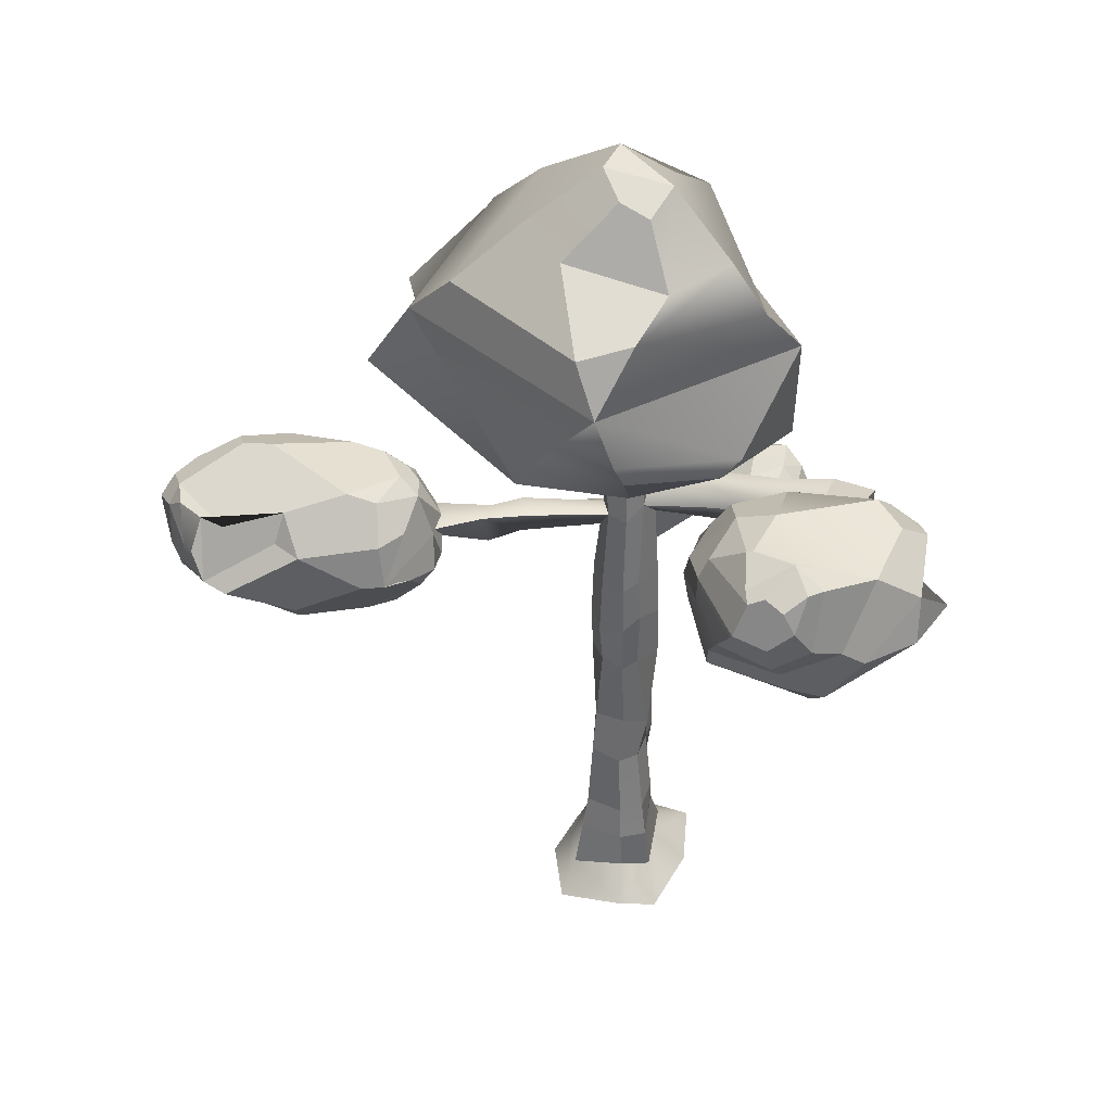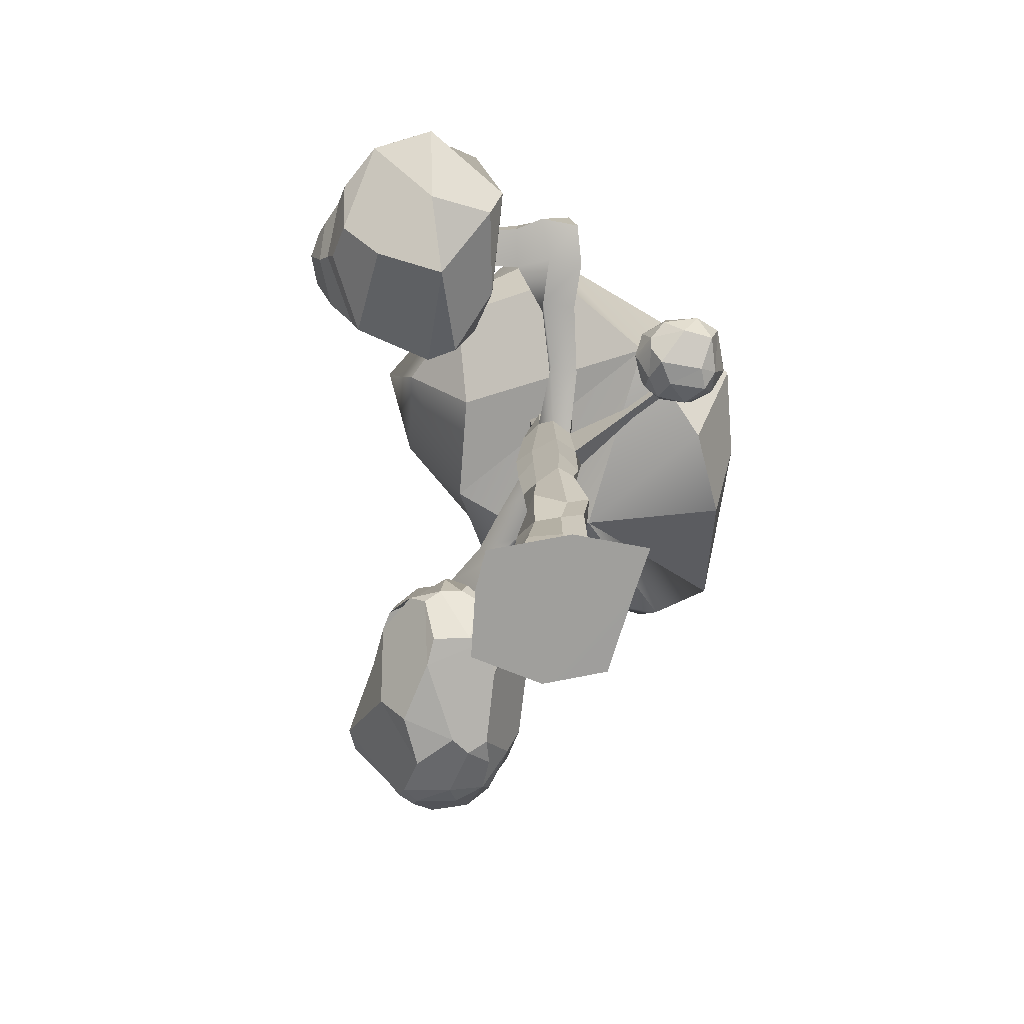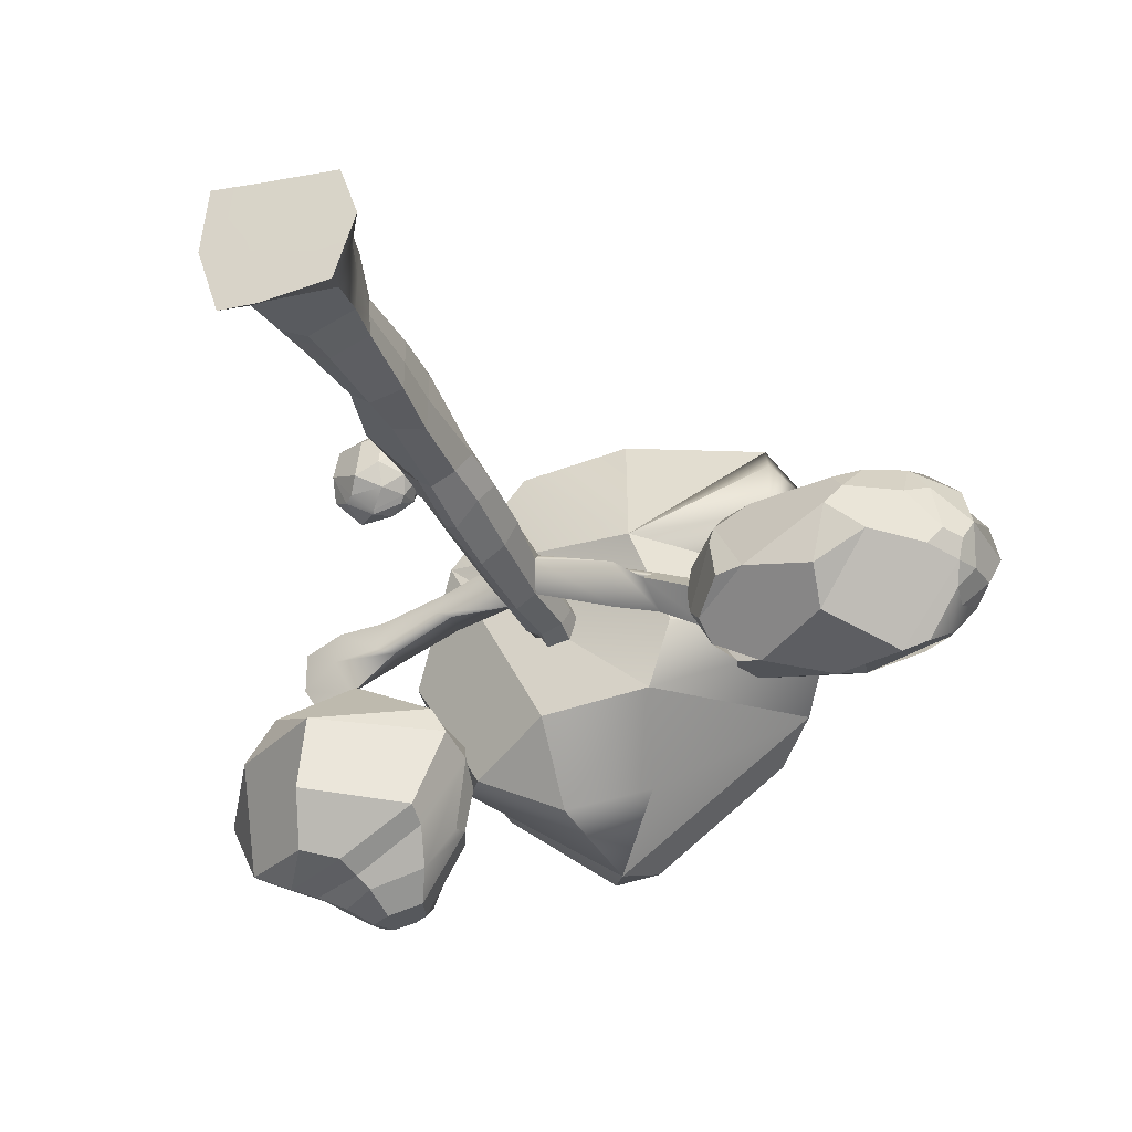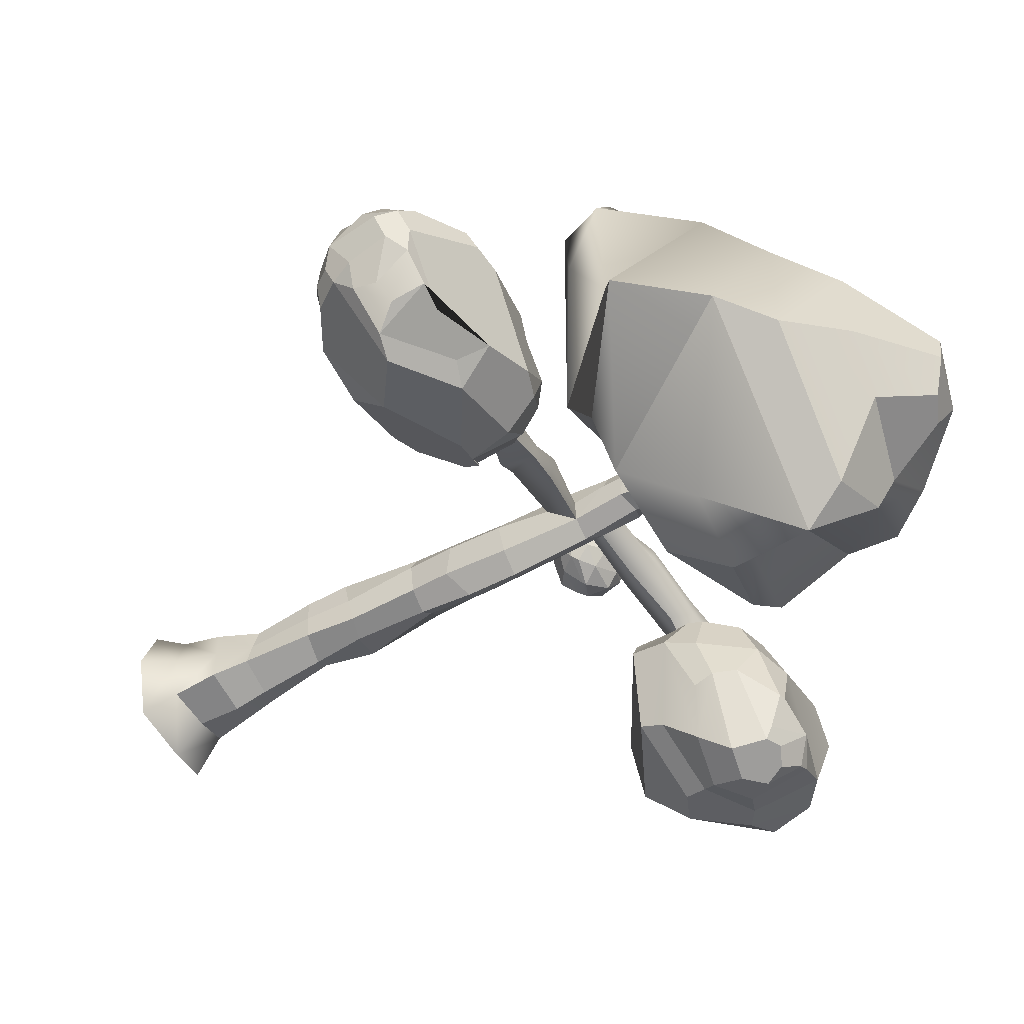
<metadata>
{"format":"obj","ext":"obj","renderer":"f3d","projection":"perspective","resolution":1024,"background":"white","views":[{"elev":39.9,"azim":-170.9,"up":"+Y"},{"elev":-71.2,"azim":-96.6,"up":"+Y"},{"elev":-38.2,"azim":22.3,"up":"+Z"},{"elev":-54.1,"azim":119.4,"up":"+Z"}]}
</metadata>
<code>
g default
v -10.54 55.39 -13.93
v -22.07 55.08 -19.35
v -23.61 56.07 -14.03
v -21.48 56.04 -10.69
v -13.75 56.65 -14.65
v -14.26 54.54 -8.874
v -9.906 54.3 -10.99
v -8.315 51.5 -10.15
v -7.016 51.22 -14.34
v -22.52 54.32 -8.911
v -15.4 52.7 -6.973
v -7.45 50.42 -10.69
v -9.439 48.51 -8.285
v -25.6 52.78 -18.28
v -25.67 54.35 -12.4
v -25.11 53.27 -9.969
v -6.505 48.46 -13.15
v -6.872 45.3 -12.4
v -9.349 46.48 -19.99
v -9.245 44.49 -19.23
v -8.184 45.12 -9.969
v -25.63 49.18 -19.54
v -21.78 48.61 -21.97
v -14.4 43.7 -7.139
v -23.04 47.86 -7.139
v -15.26 47.31 -22.88
v -15.8 45.37 -22.3
v -27.86 49.04 -14.42
v -18.86 44.12 -21.48
v -16.67 39.93 -12
v -17.6 40.61 -17.97
v -21.84 44.07 -8.148
v -23.18 41.86 -13.64
v -19.94 49.78 -22.46
v -12.39 56.58 -19.26
v -11.87 56.39 -19.27
v -8.868 53.93 -17.62
v -12.43 54.5 -23.25
v -12.15 55.17 -22.31
v -15.76 56.86 -20.77
v -13.75 55.17 -23.24
v -15.27 54.45 -23.92
v -18.15 55.63 -22.1
v -16.98 55.56 -22.84
v -8.059 52 -17.74
v -11.44 51.68 -23.87
v -14.24 51.19 -24.66
v -16.24 52.71 -24.18
v -8.067 50.32 -18.39
v -10.19 49.21 -22.26
v -17.66 50.59 -23.6
v -14.58 48.46 -23.66
g pSolid4
f 1 37 36
f 2 40 43
f 8 12 17 9
f 9 17 49 45
f 4 10 11 6
f 10 4 3 15
f 6 11 13 8
f 12 13 18 17
f 14 2 34 23
f 2 14 15 3
f 17 18 20 19
f 19 20 27 26
f 26 27 23 34
f 36 37 38 39
f 39 38 41 40
f 40 41 42 44
f 44 42 48
f 44 43 40
f 45 49 50 46
f 46 50 52 47
f 51 48 47 52
f 48 51 43 44
f 35 36 39 40
f 5 2 3 4
f 5 6 7 1
f 7 8 9 1
f 4 6 5
f 37 45 46 38
f 7 6 8
f 41 38 46 47 48 42
f 11 25 24 13
f 16 25 11 10
f 13 24 21
f 14 22 28
f 14 28 25 16 15
f 18 30 31 20
f 18 21 30
f 22 23 29
f 24 25 32
f 28 33 32 25
f 31 29 27 20
f 21 24 32 30
f 22 33 28
f 22 29 31 30 33
f 32 33 30
f 23 27 29
f 14 23 22
f 10 15 16
f 13 21 18
f 5 1 36 35
f 2 5 35 40
f 1 9 45 37
f 17 19 50 49
f 34 2 43 51
f 19 26 52 50
f 26 34 51 52
f 12 8 13
g default
v 0.5103 65.27 -16.37
v -0.8573 59.78 -14.95
v -2.145 70.67 -13.61
v 2.33 69.27 -14.35
v 4.449 74.07 -8.258
v -4.027 71.98 -8.318
v 13.69 69.86 -5.855
v 17.48 65.85 -4.218
v -10.5 58.14 -9.905
v -14.21 63.8 -1.594
v -11.51 69.26 -5.694
v -8.657 73.11 -4.89
v -3.577 78.45 -2.849
v -1.574 57.5 -13.97
v 6.052 58.09 -13.36
v -1.266 51.72 -8.275
v -8.909 56.14 -10.04
v 8.232 51.73 -7.894
v 21.74 58.56 -1.921
v 10.52 50.86 -2.185
v 9.89 63.73 16.17
v 14.28 64.57 14.2
v 17.64 57.1 18.47
v -8.167 60.81 13.02
v -5.937 56.45 17.41
v -5.918 66.06 11.7
v 12.47 69.78 7.124
v -5.293 71.92 8.678
v -13.92 54.35 -0.5229
v -9.037 49.86 7.997
v 17.77 56.29 4.406
v 19.07 53.18 13.39
v 18.89 53.41 8.545
v 8.314 47.4 4.924
v -1.538 48.27 14.46
v 6.813 51.1 17.67
v 1.627 54.66 18.75
v 8.056 74.36 4.911
v 8.25 74.35 -3.466
v 1.111 79.79 0.5363
v -2.956 76.16 2.973
v 0.3126 78.28 -5.599
v 1.965 79.72 -3.037
v -2.16 77.15 -5.917
v 21.16 57.55 12.21
g pPlatonic2
f 55 53 62 63
f 56 55 58 57
f 53 56 59 60
f 57 58 96 94
f 60 79 71
f 63 62 76 78
f 54 66 69 61
f 66 54 53 67
f 61 69 81 62
f 67 53 60 70
f 70 60 71
f 73 75 97 74
f 62 82 76
f 84 86 85
f 72 86 82
f 75 84 97
f 86 75 88
f 78 73 74 79
f 75 76 77 89
f 76 82 87 77
f 87 86 88
f 88 75 89
f 93 92 65
f 65 95 94 96
f 56 57 91 59
f 55 63 64 58
f 53 54 61 62
f 59 91 90 79
f 80 64 63 78
f 68 70 82
f 90 80 78 79
f 70 72 82
f 66 67 70 68
f 69 66 68
f 81 69 68 82
f 80 90 92 93
f 64 80 93 65
f 58 64 65 96
f 91 57 94 95
f 90 91 95 92
f 53 55 56
f 71 79 74 83
f 75 86 84
f 78 76 75 73
f 83 85 86
f 72 71 83 86
f 77 87 88 89
f 95 65 92
f 97 84 85
f 74 97 83
f 97 85 83
f 70 71 72
f 60 59 79
f 82 86 87
f 62 81 82
g default
v -10.25 43.15 11.87
v -7.943 41.02 10.38
v -10.08 41.71 8.824
v -8.344 40.61 8.335
v -12.51 41.46 8.148
v -12.91 42.26 10.37
v -7.293 39.11 9.317
v -14.48 41.02 12.23
v -9.574 41.72 14.37
v -12.92 42 13.73
v -8.834 39.32 7.375
v -12.94 40.26 6.988
v -14.68 38.7 8.682
v -14.33 40.91 9.007
v -15.19 39.65 11.75
v -11.18 38.81 6.497
v -10.17 40.41 7.175
v -7.157 39.83 12.31
v -7.896 37.69 8.981
v -13.3 37.92 7.65
v -14.12 40.1 13.83
v -10.39 40.09 14.94
v -9.688 37.28 7.868
v -8.384 38.81 7.745
v -10.93 37.27 13.83
v -8.853 38.01 13.84
v -14.45 37.43 10.52
v -11.03 38.56 6.712
v -7.708 37.34 11.46
v -12.47 37.19 7.724
v -14.02 37.52 13.11
v -9.447 36.45 13.03
v -11.34 36.29 12.44
v -11.63 36.01 8.716
v -9.63 36.24 9.797
g pSolid6
f 101 121 108
f 113 108 121 125
f 117 113 125 127
f 124 117 127
f 98 100 103
f 99 100 98
f 101 100 99
f 114 100 101
f 102 100 114
f 103 100 102
f 111 103 102
f 105 103 111
f 107 103 105
f 98 103 107
f 106 98 107
f 99 98 106
f 115 99 106
f 104 99 115
f 101 99 104
f 109 102 114
f 111 102 109
f 118 107 105
f 119 107 118
f 106 107 119
f 121 101 104
f 114 101 108
f 123 106 119
f 115 106 123
f 110 111 109
f 112 111 110
f 105 111 112
f 113 114 108
f 109 114 113
f 118 105 112
f 126 104 115
f 116 104 126
f 121 104 116
f 126 115 123
f 117 109 113
f 110 109 117
f 122 119 118
f 123 119 122
f 128 118 112
f 122 118 128
f 120 121 116
f 125 121 120
f 129 123 122
f 126 123 129
f 124 110 117
f 112 110 124
f 128 112 124
f 127 125 120
f 132 116 126
f 120 116 132
f 132 126 129
f 131 127 120
f 124 127 131
f 130 122 128
f 129 122 130
f 130 128 124
f 131 120 132
f 132 129 130
f 130 124 131
f 131 132 130
g default
v 29.31 52.01 -6.097
v 31.88 51.83 -6.131
v 37.08 48.68 -8.555
v 32.08 48.39 -13.27
v 34.2 48.43 -12.38
v 26.89 50.12 -12.71
v 22 50.95 -10.48
v 16.69 48.95 -7.321
v 19.53 50.14 -10.3
v 18.36 50.26 -6.526
v 20.44 50.01 -3.08
v 18.2 49.37 -3.937
v 23.07 50.9 -3.332
v 29.01 50.06 -1.886
v 32.61 51.19 -4.427
v 36.56 48.81 -4.909
v 39.13 46.59 -7.773
v 38.1 48.07 -6.516
v 37.93 46.96 -9.349
v 25.45 46.85 -14.59
v 27.57 47.53 -13.75
v 17.18 47.73 -11.01
v 18.96 47.4 -12.84
v 17.87 48.14 -2.81
v 22.19 47.76 -0.6789
v 20.73 46.17 -0.2922
v 28.71 48.89 -0.8151
v 36.04 45.16 -12.24
v 36.51 48.23 -10.48
v 34.84 45.93 -13.96
v 33.29 44.88 -0.2848
v 31.05 45.8 0.278
v 37.09 45.85 -2.69
v 35.45 44.91 -1.418
v 18.48 43.77 -13.47
v 15.23 45.87 -8.463
v 16.99 49.03 -5.306
v 15.02 45.78 -5.652
v 33.53 44.11 -15.51
v 18.77 46.84 -1.412
v 15.66 45.13 -3.827
v 38.76 45.12 -5.589
v 37.51 41.13 -9.085
v 38.33 41.91 -7.237
v 37.73 43.57 -10.3
v 37.54 42.29 -3.765
v 20.38 43.78 -13.97
v 16.61 43.32 -11.7
v 23.47 44.75 0.5702
v 29.92 44.28 0.5525
v 18.67 41.04 -1.576
v 15.97 43.15 -3.454
v 19.09 42.83 -0.6896
v 36.94 41.67 -10.65
v 36.3 43.17 -11.92
v 31.47 43.63 -16.25
v 30.51 40.65 -0.5392
v 34.16 39.67 -2.568
v 35.02 41.46 -1.873
v 16.14 41.67 -10.19
v 14.97 42.52 -6.81
v 15.21 42.35 -8.825
v 15.61 41.86 -4.985
v 18.23 38.69 -5.574
v 26.37 40.06 -13.38
v 36.41 39.67 -8.825
v 35.78 39.34 -4.985
v 35.16 39.29 -10.2
v 34.11 38.04 -5.78
v 21.1 37.68 -9.338
v 21.67 38.56 -2.829
v 30.91 38.56 -2.28
v 28.5 37.92 -2.79
v 18.45 39.33 -3.655
v 26.81 37.36 -10.97
v 31.17 37 -9.221
v 29.6 37.23 -4.445
v 18.66 38.56 -8.967
v 28.16 36.69 -6.089
g pSolid5
f 135 161 137 136
f 138 153 152
f 139 141 142
f 140 141 155 154
f 142 169 144 143
f 143 144 156
f 149 150 174 176
f 150 149 151 135
f 154 155 167
f 156 172 158 157
f 157 158 181
f 160 151 177 187
f 161 160 162 137
f 137 162 171
f 163 164 182
f 164 163 166 165
f 167 180 194 168
f 168 193 170 140
f 169 170 173 156
f 171 188 152 153
f 172 173 184 185
f 176 174 165 178
f 175 176 199 198
f 176 175 186 177
f 178 166 191 190
f 179 180 167
f 182 189 191
f 183 184 195 206
f 185 183 203
f 187 186 188 171
f 190 189 205 204
f 190 201 199
f 192 202 210
f 193 194 196 195
f 197 208 207
f 198 201 200
f 204 205 209
f 206 196 210 202
f 207 208 211
f 133 134 135 136 138 139
f 133 139 142 143 145
f 145 146 147 134 133
f 147 148 150 135 134
f 138 152 155 141 139
f 143 156 157 159 146 145
f 147 146 159 164 165 148
f 140 154 167 168
f 138 136 137 171 153
f 144 169 156
f 149 176 177 151
f 165 174 150 148
f 155 152 179 167
f 157 181 182 164 159
f 172 185 181 158
f 187 171 162 160
f 166 163 182 191
f 180 192 194
f 193 195 184 173 170
f 152 188 197 179
f 175 198 200 186
f 176 178 190 199
f 180 179 197 207 202 192
f 182 181 185 203 205 189
f 206 203 183
f 200 208 197 188 186
f 190 204 209 201
f 210 196 194 192
f 200 201 209 211 208
f 202 207 211
f 205 203 206 202 211 209
f 140 142 141
f 169 142 140
f 161 135 151
f 160 161 151
f 193 168 194
f 169 140 170
f 172 156 173
f 187 177 186
f 178 165 166
f 183 185 184
f 190 191 189
f 206 195 196
f 201 198 199
g default
v -6.039 0.6542 6.407
v -2.053 0.6542 5.611
v -2.128 49.5 1.921
v -0.5417 52.91 2.316
v -1.073 50.75 -0.7189
v -0.4847 52.91 -2.204
v -4.427 0.6542 -6.154
v -1.109 0.6542 -6.586
v -3.466 3.475 3.458
v 4.518 0.6875 4.453
v 3.557 3.482 3.032
v -2.149 49.57 0.152
v 1.28 52.91 2.253
v 2.318 52.91 0.1749
v -1.623 49.23 -1.116
v 1.415 52.91 -1.914
v 1.656 49.02 -1.446
v -6.477 0.6542 0.324
v 4.511 0.6542 -6.304
v 6.13 0.6542 -0.5091
v -2.377 22.18 2.8
v -2.539 27.68 1.57
v 2.436 20.66 2.272
v 2.199 28.39 1.572
v 1.969 21.48 -2.434
v 2.261 16.77 -2.298
v -2.722 20.73 -2.05
v -1.884 16.19 -1.906
v -0.5592 22.61 2.942
v 2.258 21 0.1181
v -0.5133 20.6 -2.191
v -2.451 20.39 0.8603
v -1.563 27.66 -1.609
v 1.58 27.59 -1.612
v 1.894 33.12 1.868
v -1.864 31.58 2.204
v -0.3857 27.49 -2.633
v 2.749 28.04 0.1143
v -0.7488 27.79 2.429
v -3.214 27.66 0.1276
v -1.535 37.2 -1.925
v -1.779 33.15 -1.865
v 1.639 37.14 -1.92
v 1.86 31.27 -1.858
v 1.675 37.18 1.945
v 1.868 43.51 1.68
v -1.602 38.37 2.139
v -1.754 43.35 1.738
v -0.344 37.11 -3.245
v 2.718 37.18 0.1648
v -0.2823 38.51 2.832
v -3.001 37.12 0.1733
v 1.267 44.34 -1.548
v 1.656 47.86 1.608
v -2.144 45.93 1.889
v -0.4158 44.38 -2.59
v 1.879 44.56 -0.01836
v -0.3955 41.49 2.96
v -2.623 44.07 0.005989
v 2.86 32.23 0.1496
v -0.4251 32.37 -3.085
v -3.16 32.38 0.3154
v -0.4393 32.07 2.119
v -1.736 45.44 -1.228
v 1.703 49.36 1.66
v -0.3416 49.49 -1.695
v 2.225 49.57 0.1519
v -0.3773 49.78 2.257
v -2.83 7.011 2.046
v 3.076 6.985 2.551
v 3.54 3.436 -4.266
v -3.446 3.492 -3.502
v -0.8563 3.411 4.921
v 4.398 3.429 -0.3367
v -0.8997 3.214 -3.782
v -3.466 3.485 0.2459
v 2.617 10.36 -2.589
v 3.05 7.057 -3.029
v 2.06 10.96 1.73
v 2.343 16.64 2.28
v -1.998 10.97 2.517
v -2.729 16.85 2.158
v -2.535 10.25 -2.592
v -2.972 7.013 -3.028
v 2.309 10.57 -0.261
v 0.4184 10.68 3.364
v -2.983 10.54 0.195
v -0.6022 10.37 -3.702
v -0.6264 7.079 2.256
v 3.076 7.057 -0.02916
v -0.7545 7.263 -4.162
v -2.908 6.985 -0.291
v 2.326 16.63 0.1703
v -0.5063 16.59 2.328
v -2.377 16.63 0.2709
v -0.3139 16.36 -3.203
v -1.655 0.6542 0.01507
v -0.5487 52.91 0.1846
v -0.3326 47.81 1.973
v 2.154 47.6 0.147
v -2.092 47.29 0.1343
v 2.206 41.92 0.0329
v 8.556 46.06 -2.563
v 8.868 42.06 -2.117
v 7.782 45.35 -4.054
v 7.997 44.26 -0.7662
v -7.799 44.49 -0.8086
v -6.824 45.52 -0.7738
v -7.264 47.85 -0.4285
v -7.42 47.77 1.57
v -7.109 45.38 1.755
v 11.15 45.77 -3.65
v 11.33 42.31 -4.261
v 11.55 45.63 -5.445
v 11.67 44.53 -2.291
v -13.65 45.43 -2.224
v -12.41 46.67 -2.113
v -13.14 48.65 -1.868
v -13.6 48.32 0.6732
v -13.33 46.03 0.7758
v -17.73 45.92 -2.129
v -16.41 46.95 -4.967
v -21.14 47.42 -3.236
v -19.85 47.64 -5.483
v -17.11 49.13 -2.246
v -20.72 49.63 -2.474
v -19.64 50.26 -5.415
v -17.74 48.7 0.8942
v -21.23 49.08 -0.6121
v -17.47 46.29 0.9395
v -20.97 47.03 0.1522
v -15.77 47.22 -11.63
v -18.48 47.88 -12.1
v -18.37 49.83 -11.99
v -15.26 49.41 -13.91
v -15.43 47.24 -13.89
v -18.15 47.92 -14.32
v -18.03 49.84 -14.26
v -4.876 40.44 7.253
v -5.624 38.9 6.543
v -5.677 40.33 6.451
v -8.972 40.41 11.5
v -9.717 39.28 10.81
v -9.769 40.31 10.7
v 16.4 46.03 -6.08
v 15.57 45.96 -8.016
v 16.92 45.7 -4.1
v 16.59 43.84 -5.994
g pCube6
f 250 240 234 235
f 217 309 225 227
f 242 248 245 236
f 231 308 219 230
f 249 241 236 245
f 238 243 251 244
f 297 300 281 290
f 296 301 289 288
f 302 299 288 289
f 295 303 298 294
f 272 260 254 255
f 261 271 255 254
f 262 274 246 256
f 253 273 263 252
f 264 267 277 228
f 278 311 264 228
f 279 310 265 276
f 275 312 223 226
f 271 249 245 255
f 248 272 255 245
f 244 251 273 253
f 274 250 235 246
f 277 217 227 228
f 225 278 228 227
f 215 279 276 224
f 226 223 216
f 284 213 221 222
f 285 231 230 282
f 219 286 282 230
f 218 229 287 283
f 304 296 288 237
f 305 297 290 291
f 294 298 306 239
f 299 307 237 288
f 300 284 222 281
f 301 285 282 289
f 286 302 289 282
f 283 287 303 295
f 241 304 237 236
f 240 305 291 234
f 239 306 243 238
f 307 242 236 237
f 218 219 308 229
f 283 286 219 218
f 295 302 286 283
f 294 299 302 295
f 239 307 299 294
f 238 242 307 239
f 244 248 242 238
f 253 272 248 244
f 252 260 272 253
f 226 277 267 275
f 216 217 277 226
f 223 309 217 216
f 214 279 215
f 266 310 279 214
f 247 274 262 258
f 233 250 274 247
f 232 240 250 233
f 293 305 240 232
f 292 297 305 293
f 280 300 297 292
f 220 284 300 280
f 212 213 284 220
f 214 215 309 223
f 225 309 215 224
f 276 278 225 224
f 265 311 278 276
f 246 271 261 256
f 235 249 271 246
f 234 241 249 235
f 291 304 241 234
f 290 296 304 291
f 281 301 296 290
f 222 285 301 281
f 221 231 285 222
f 213 308 231 221
f 229 308 213 212
f 287 229 212 220
f 303 287 220 280
f 298 303 280 292
f 306 298 292 293
f 243 306 293 232
f 251 243 232 233
f 273 251 233 247
f 263 273 247 258
f 223 312 266 214
f 257 268 311 265
f 264 311 268
f 335 334 337 338
f 340 337 334 342
f 259 269 310 266
f 265 310 269 257
f 256 261 313 257
f 264 313 261 254
f 260 267 264 254
f 275 267 260 252
f 252 263 270 275
f 259 270 263 258
f 354 353 355
f 257 269 262 256
f 313 264 316 315
f 264 268 314 316
f 257 313 315 317
f 268 257 317 314
f 275 270 318 319
f 312 275 319 320
f 266 312 320 321
f 270 259 322 318
f 259 266 321 322
f 315 316 325 324
f 316 314 323 325
f 317 315 324 326
f 314 317 326 323
f 319 318 327 328
f 320 319 328 329
f 321 320 329 330
f 318 322 331 327
f 322 321 330 331
f 333 332 334 335
f 336 333 338 337
f 346 347 348 349
f 339 336 337 340
f 332 341 342 334
f 341 339 340 342
f 327 331 341 332
f 331 330 339 341
f 330 329 336 339
f 329 328 333 336
f 328 327 332 333
f 333 335 344 343
f 335 338 345 344
f 338 333 343 345
f 343 347 346
f 343 344 348 347
f 344 345 349 348
f 345 343 346 349
f 258 262 350 351
f 262 269 350
f 269 259 352 350
f 259 258 351 352
f 351 350 353 354
f 350 352 355 353
f 352 351 354 355
f 357 356 358 359
f 325 323 356 357
f 323 326 358 356
f 326 324 359 358
f 324 325 357 359

</code>
